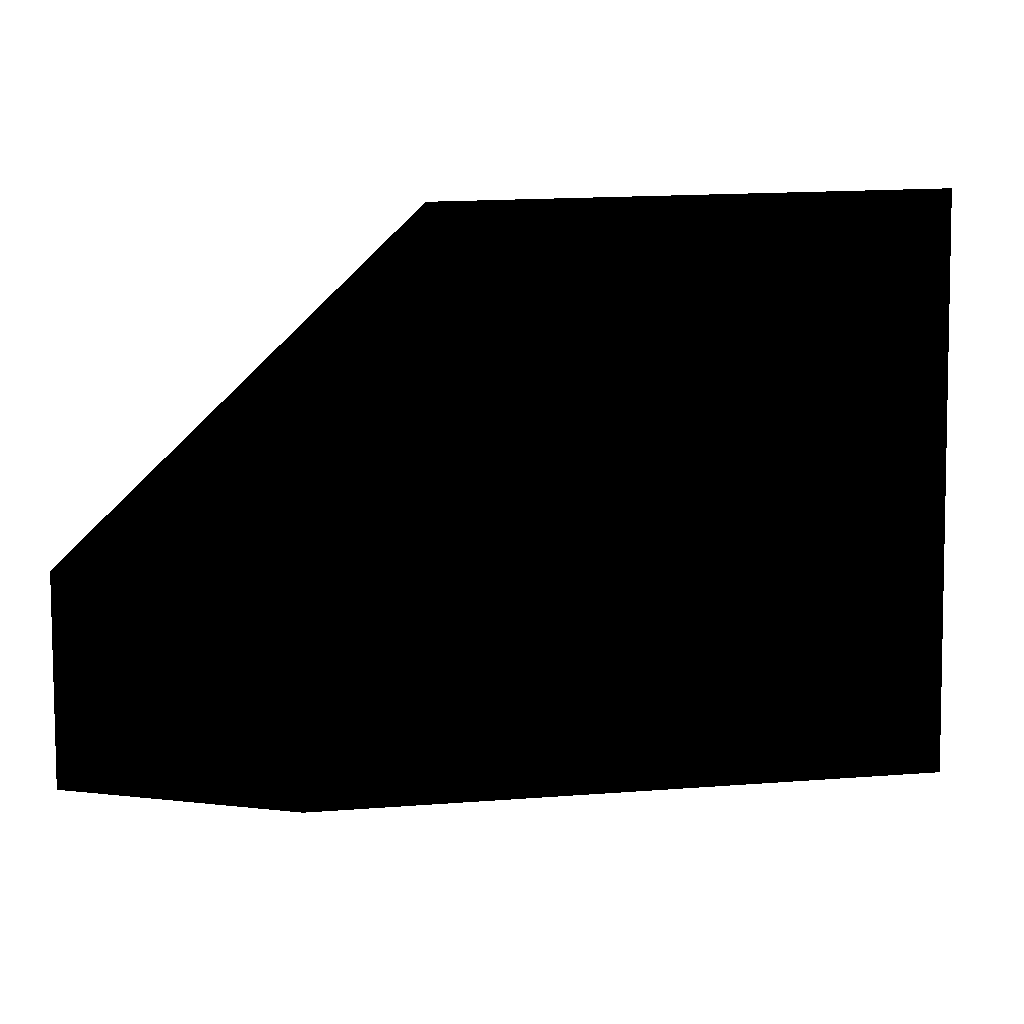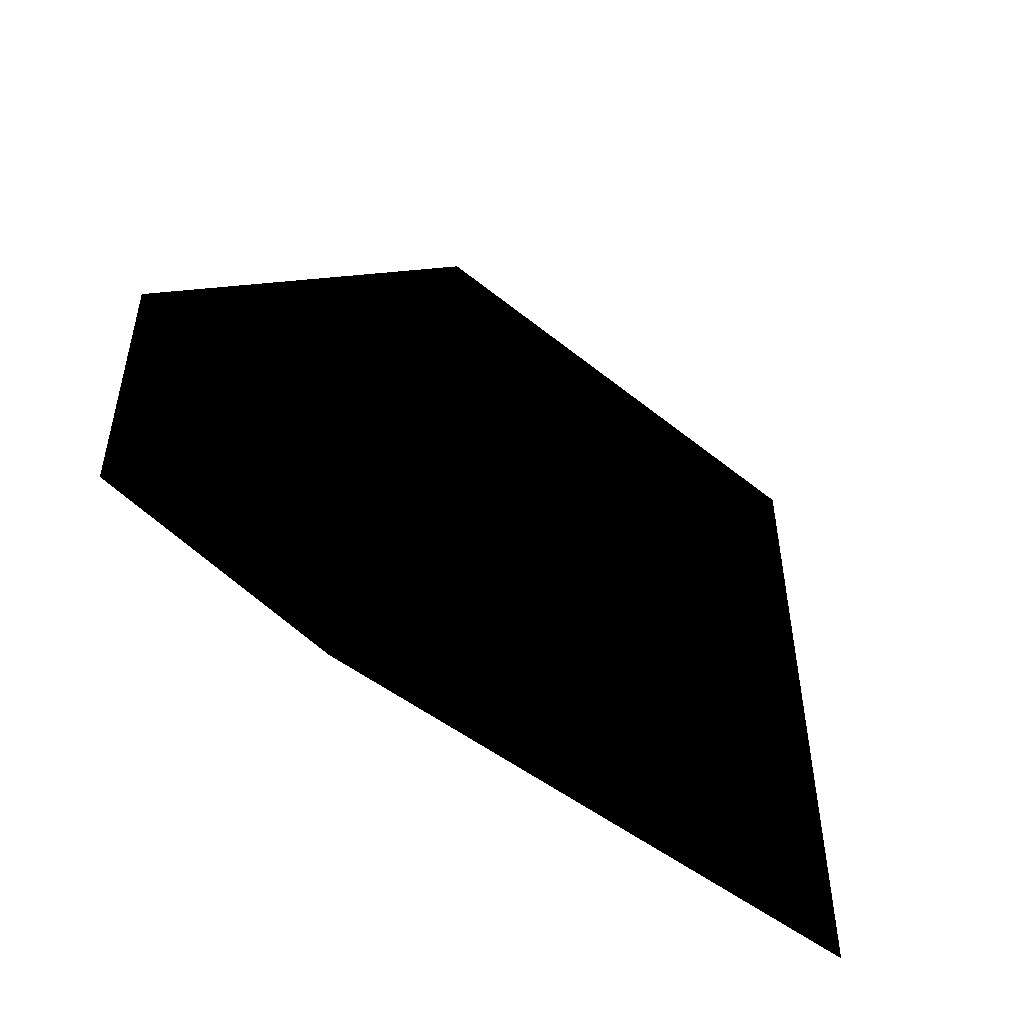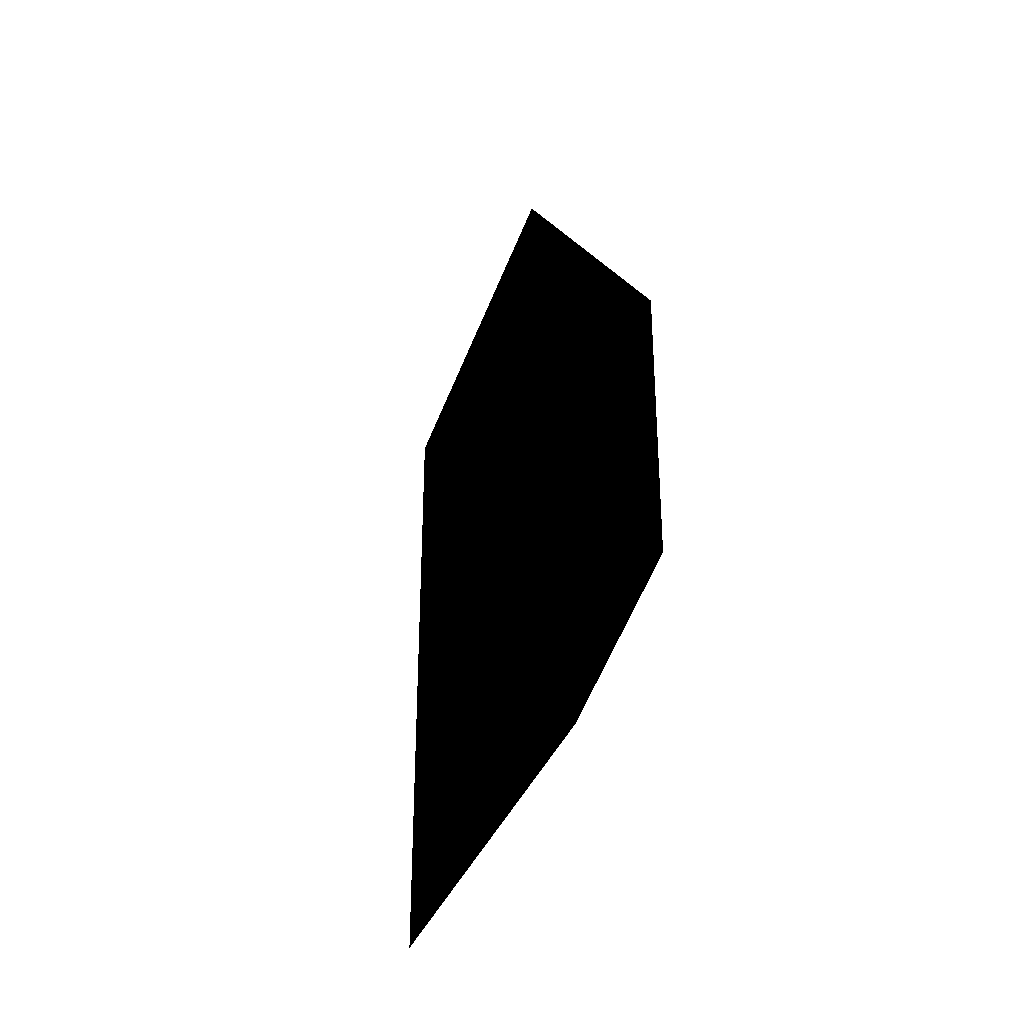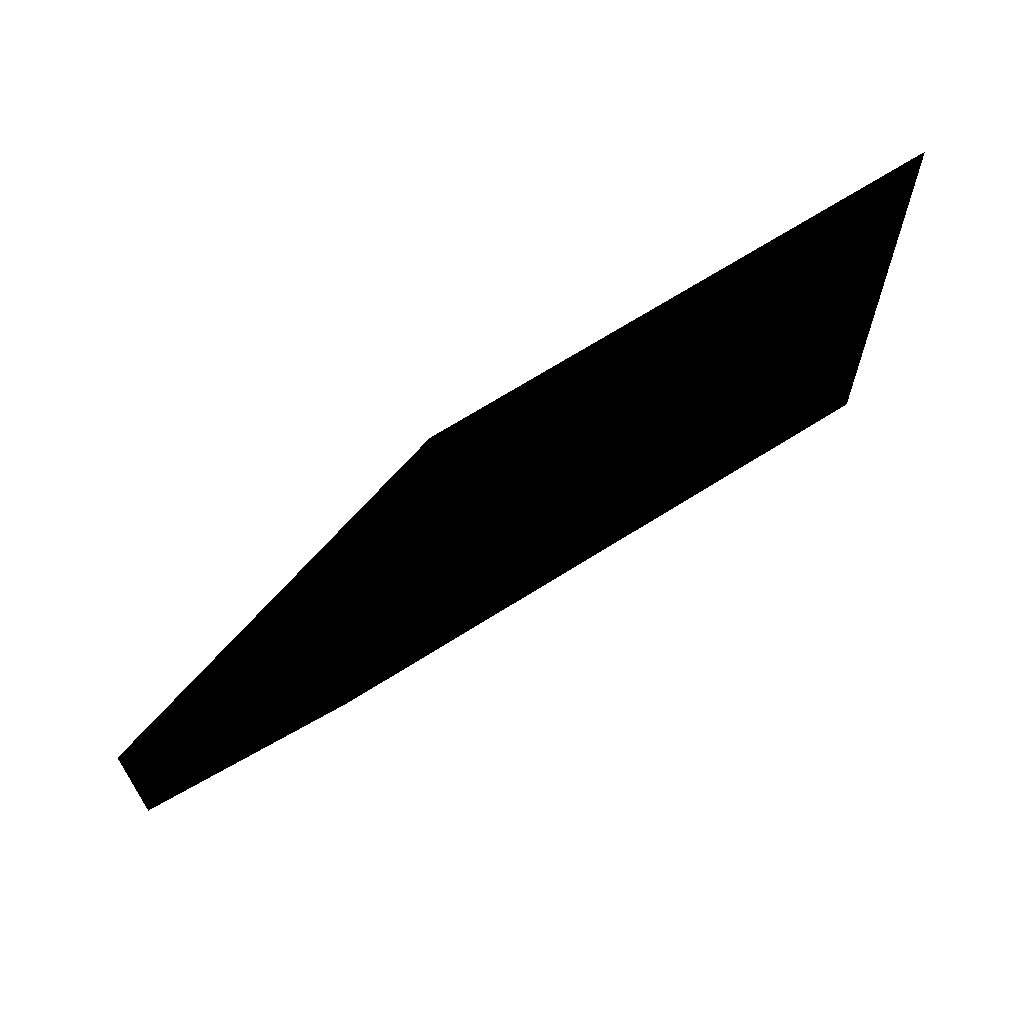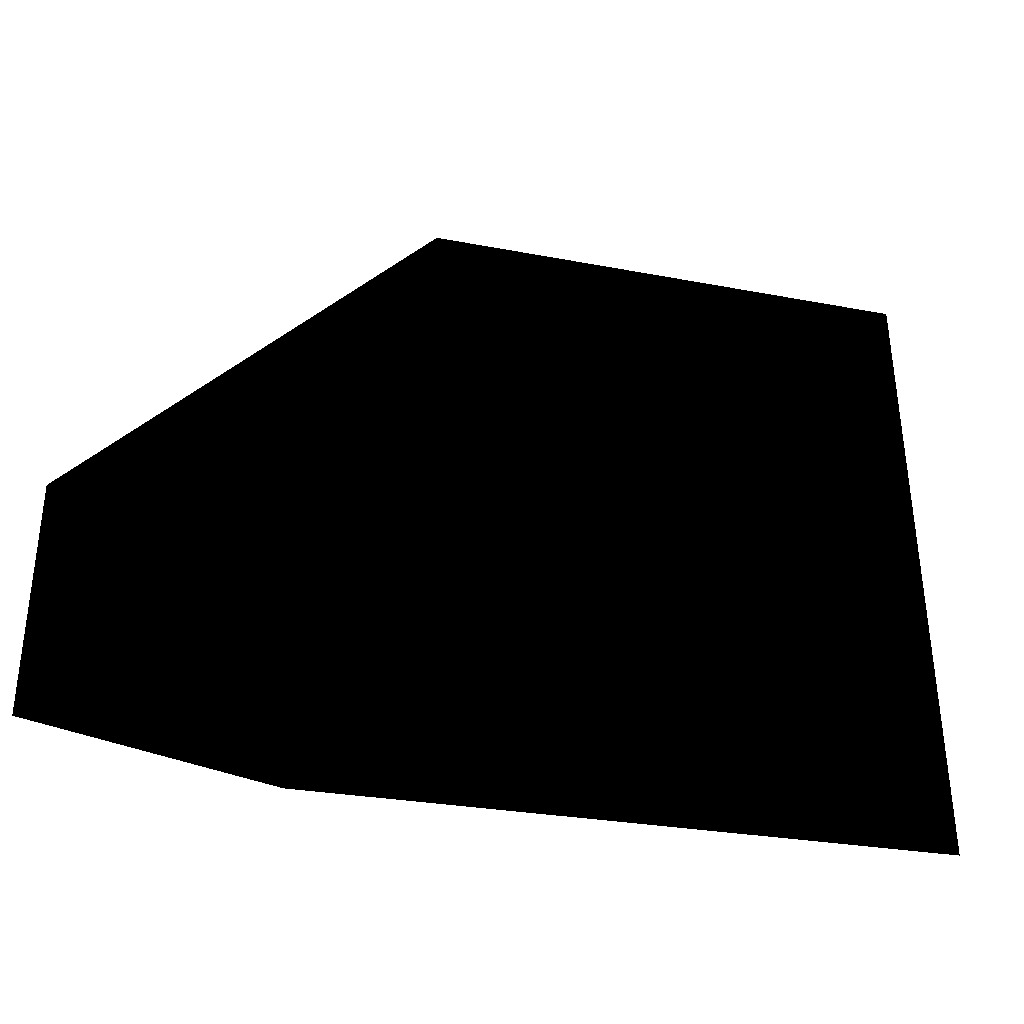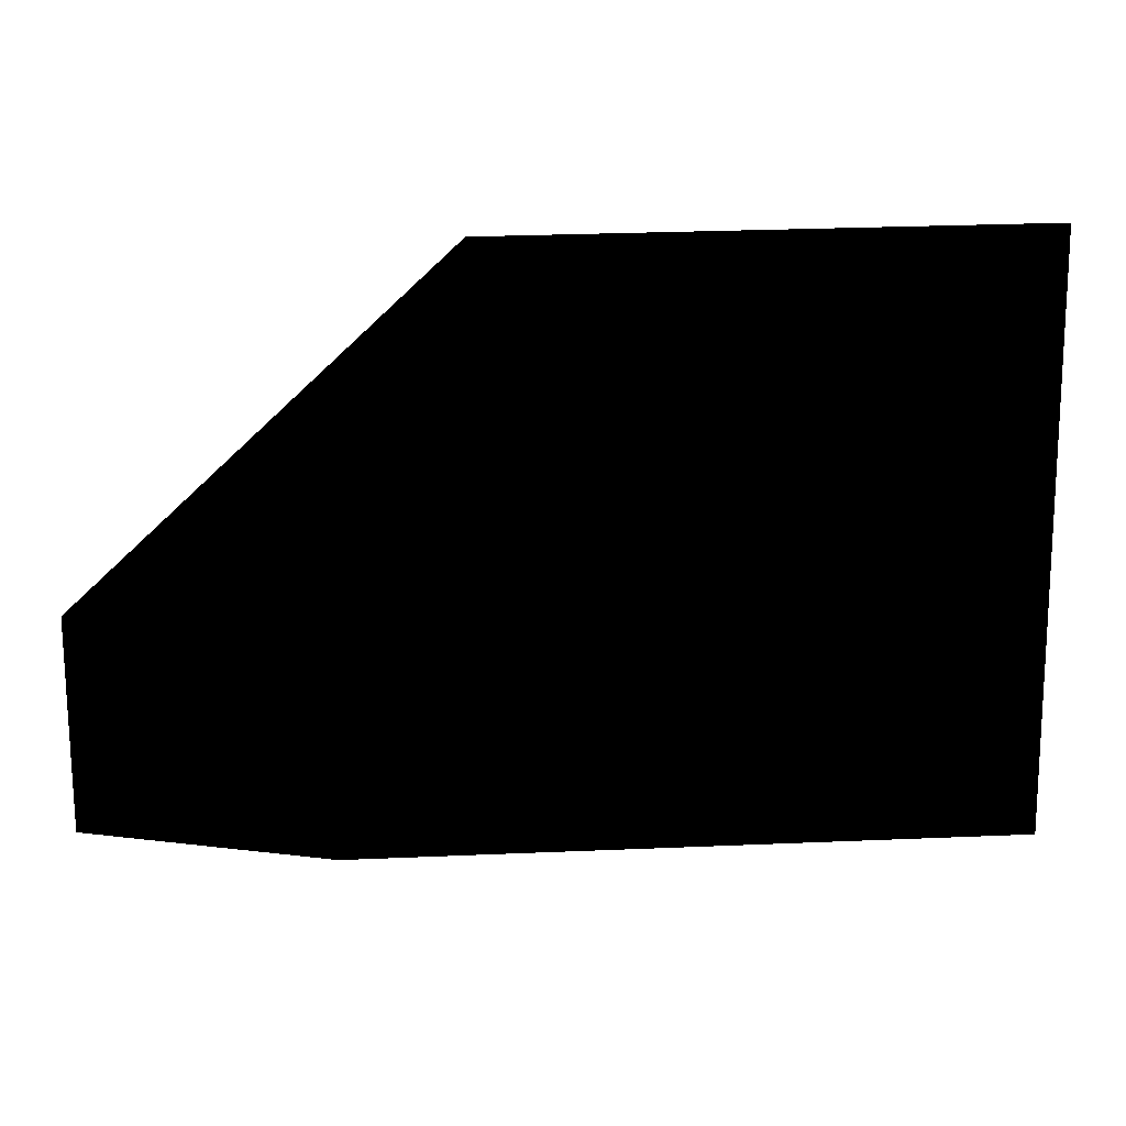
<metadata>
{"format":"obj","ext":"obj","renderer":"f3d","projection":"perspective","resolution":1024,"background":"white","views":[{"elev":17.2,"azim":171.7,"up":"+Y"},{"elev":-43.9,"azim":135.7,"up":"+Y"},{"elev":-27.9,"azim":75.7,"up":"+Y"},{"elev":70.4,"azim":148.0,"up":"+Y"},{"elev":-27.1,"azim":163.0,"up":"+Y"},{"elev":26.9,"azim":176.4,"up":"+Y"}]}
</metadata>
<code>
g verticalSliceBushes05Geo
v 2.686 1.078 4.292e-06
v 2.726 -0.1357 4.292e-06
v 1.439 -0.3552 4.292e-06
v 0.7388 2.92 4.292e-06
v -2.116 -0.3474 4.292e-06
v -1.982 2.927 4.292e-06
g verticalSliceBushes05Geo_0
f 3 2 1
f 1 4 3
f 4 5 3
f 4 6 5

</code>
